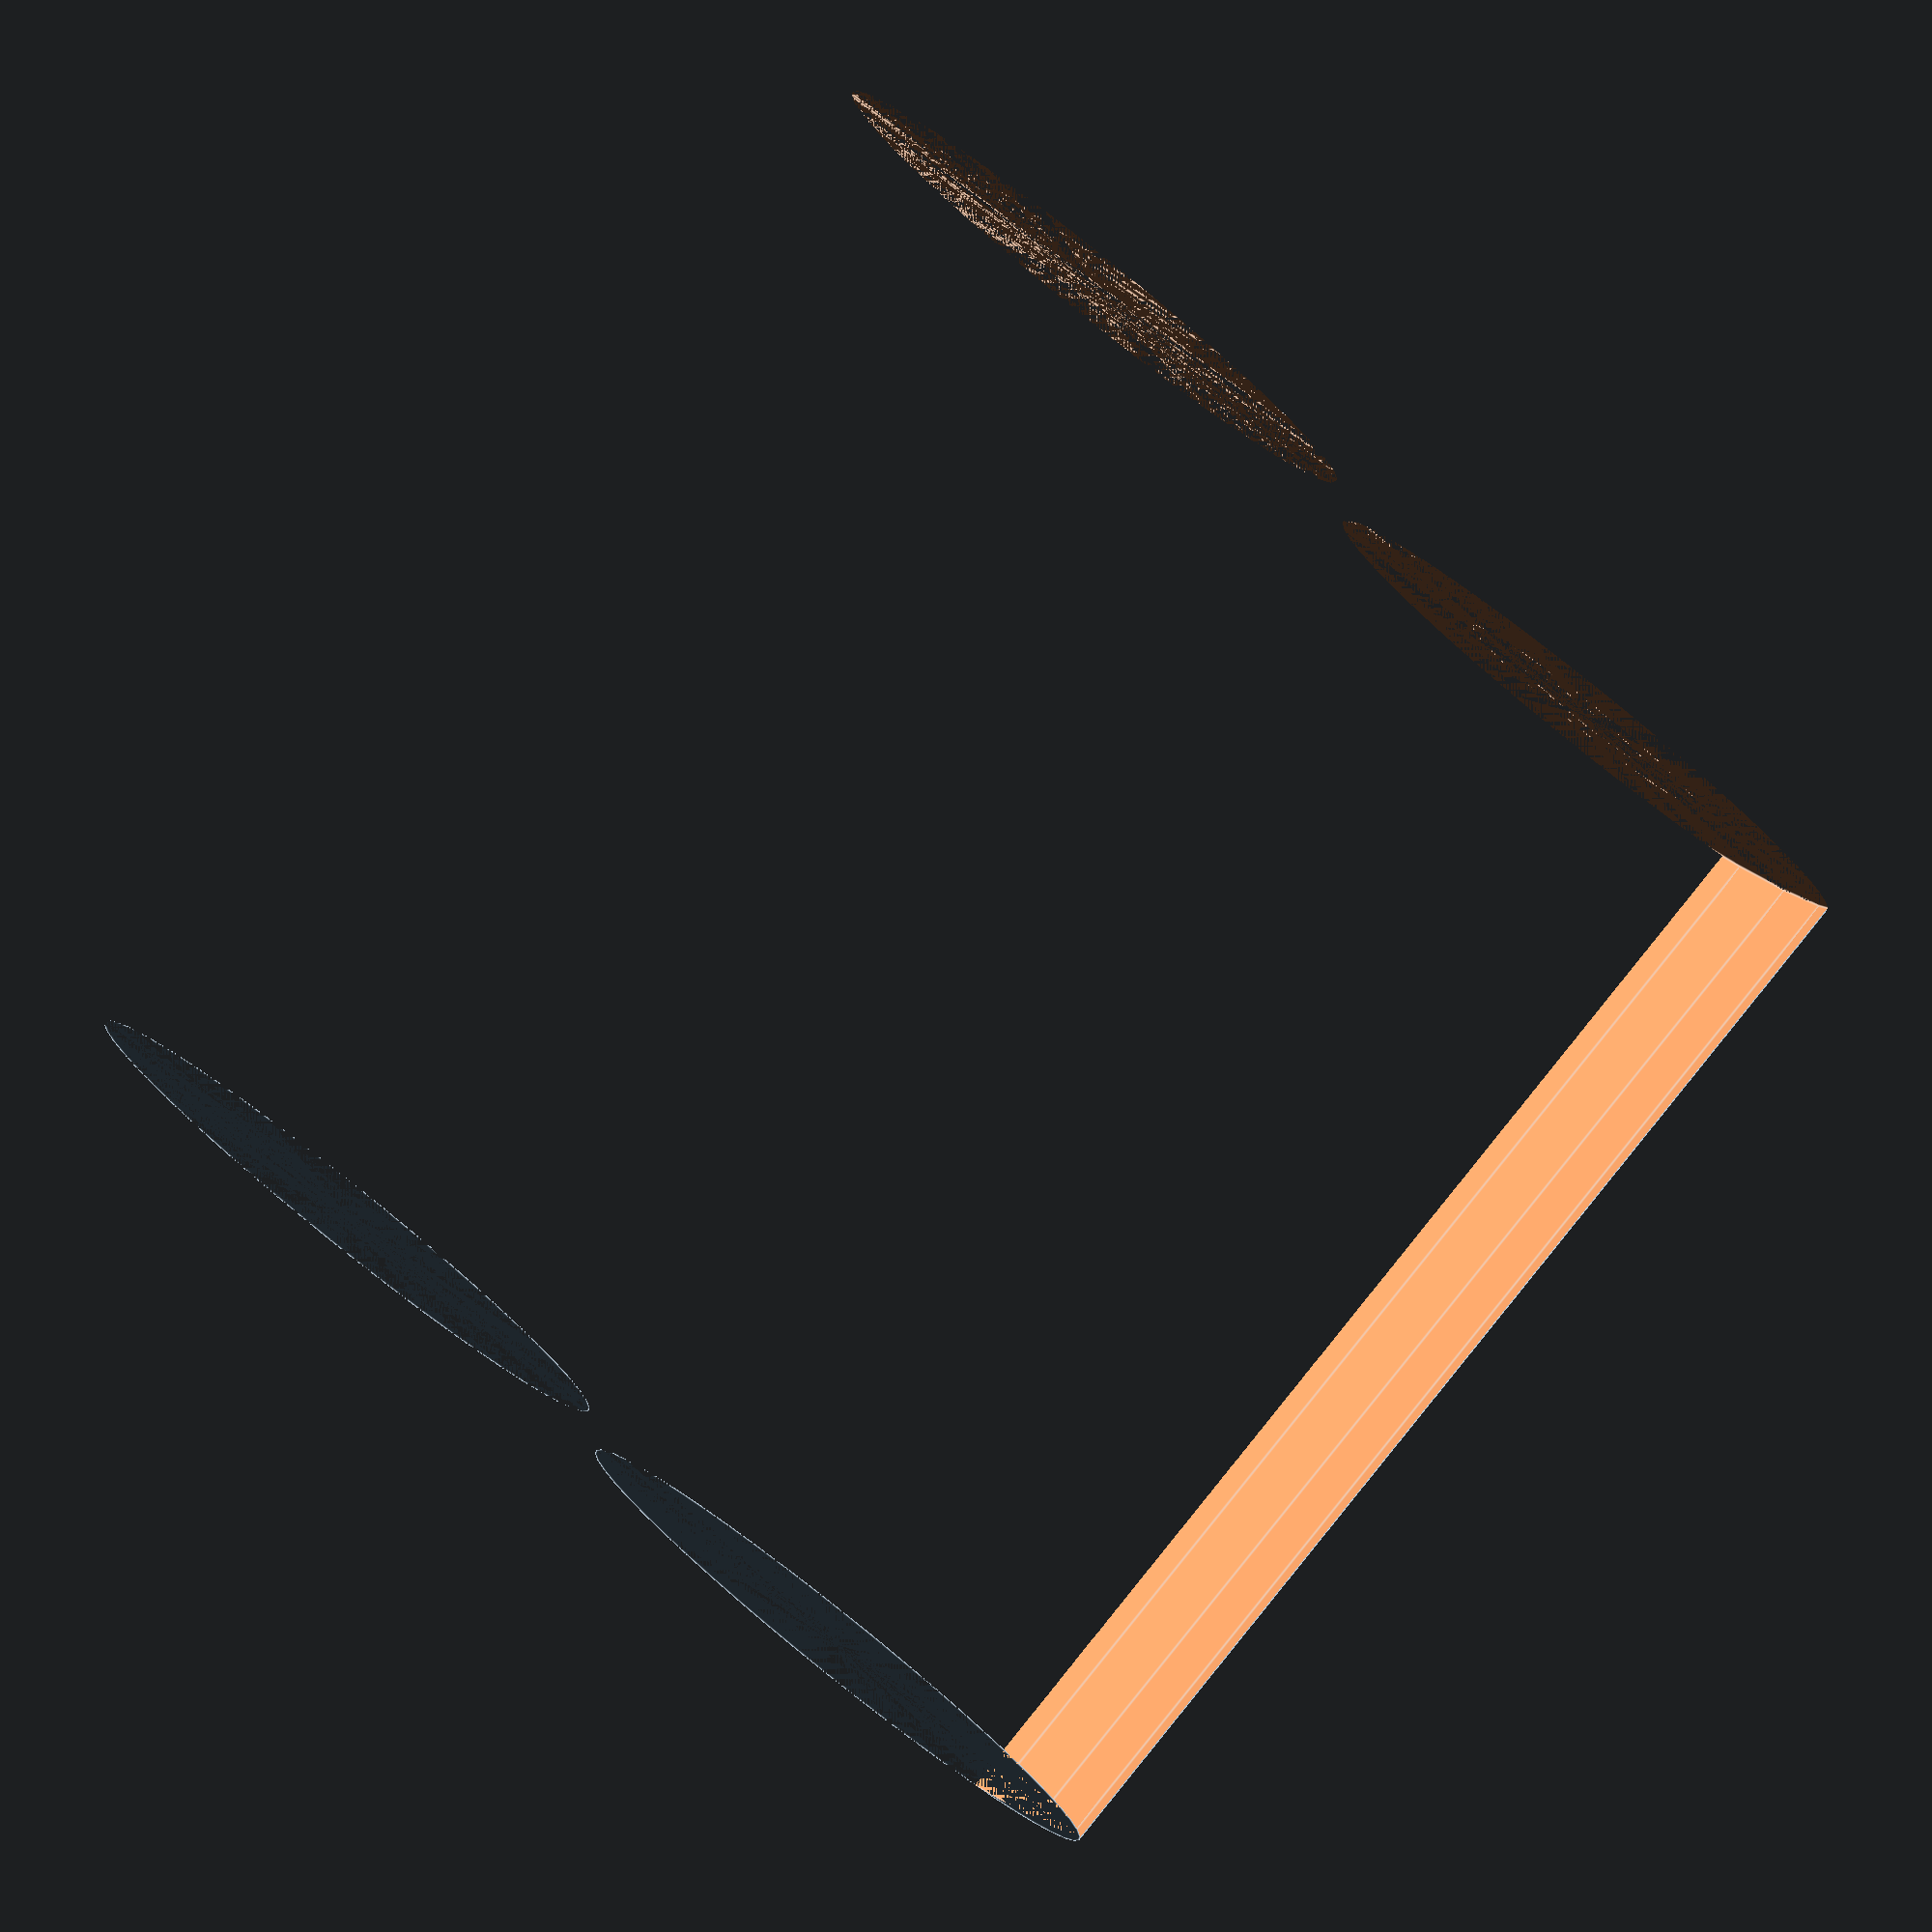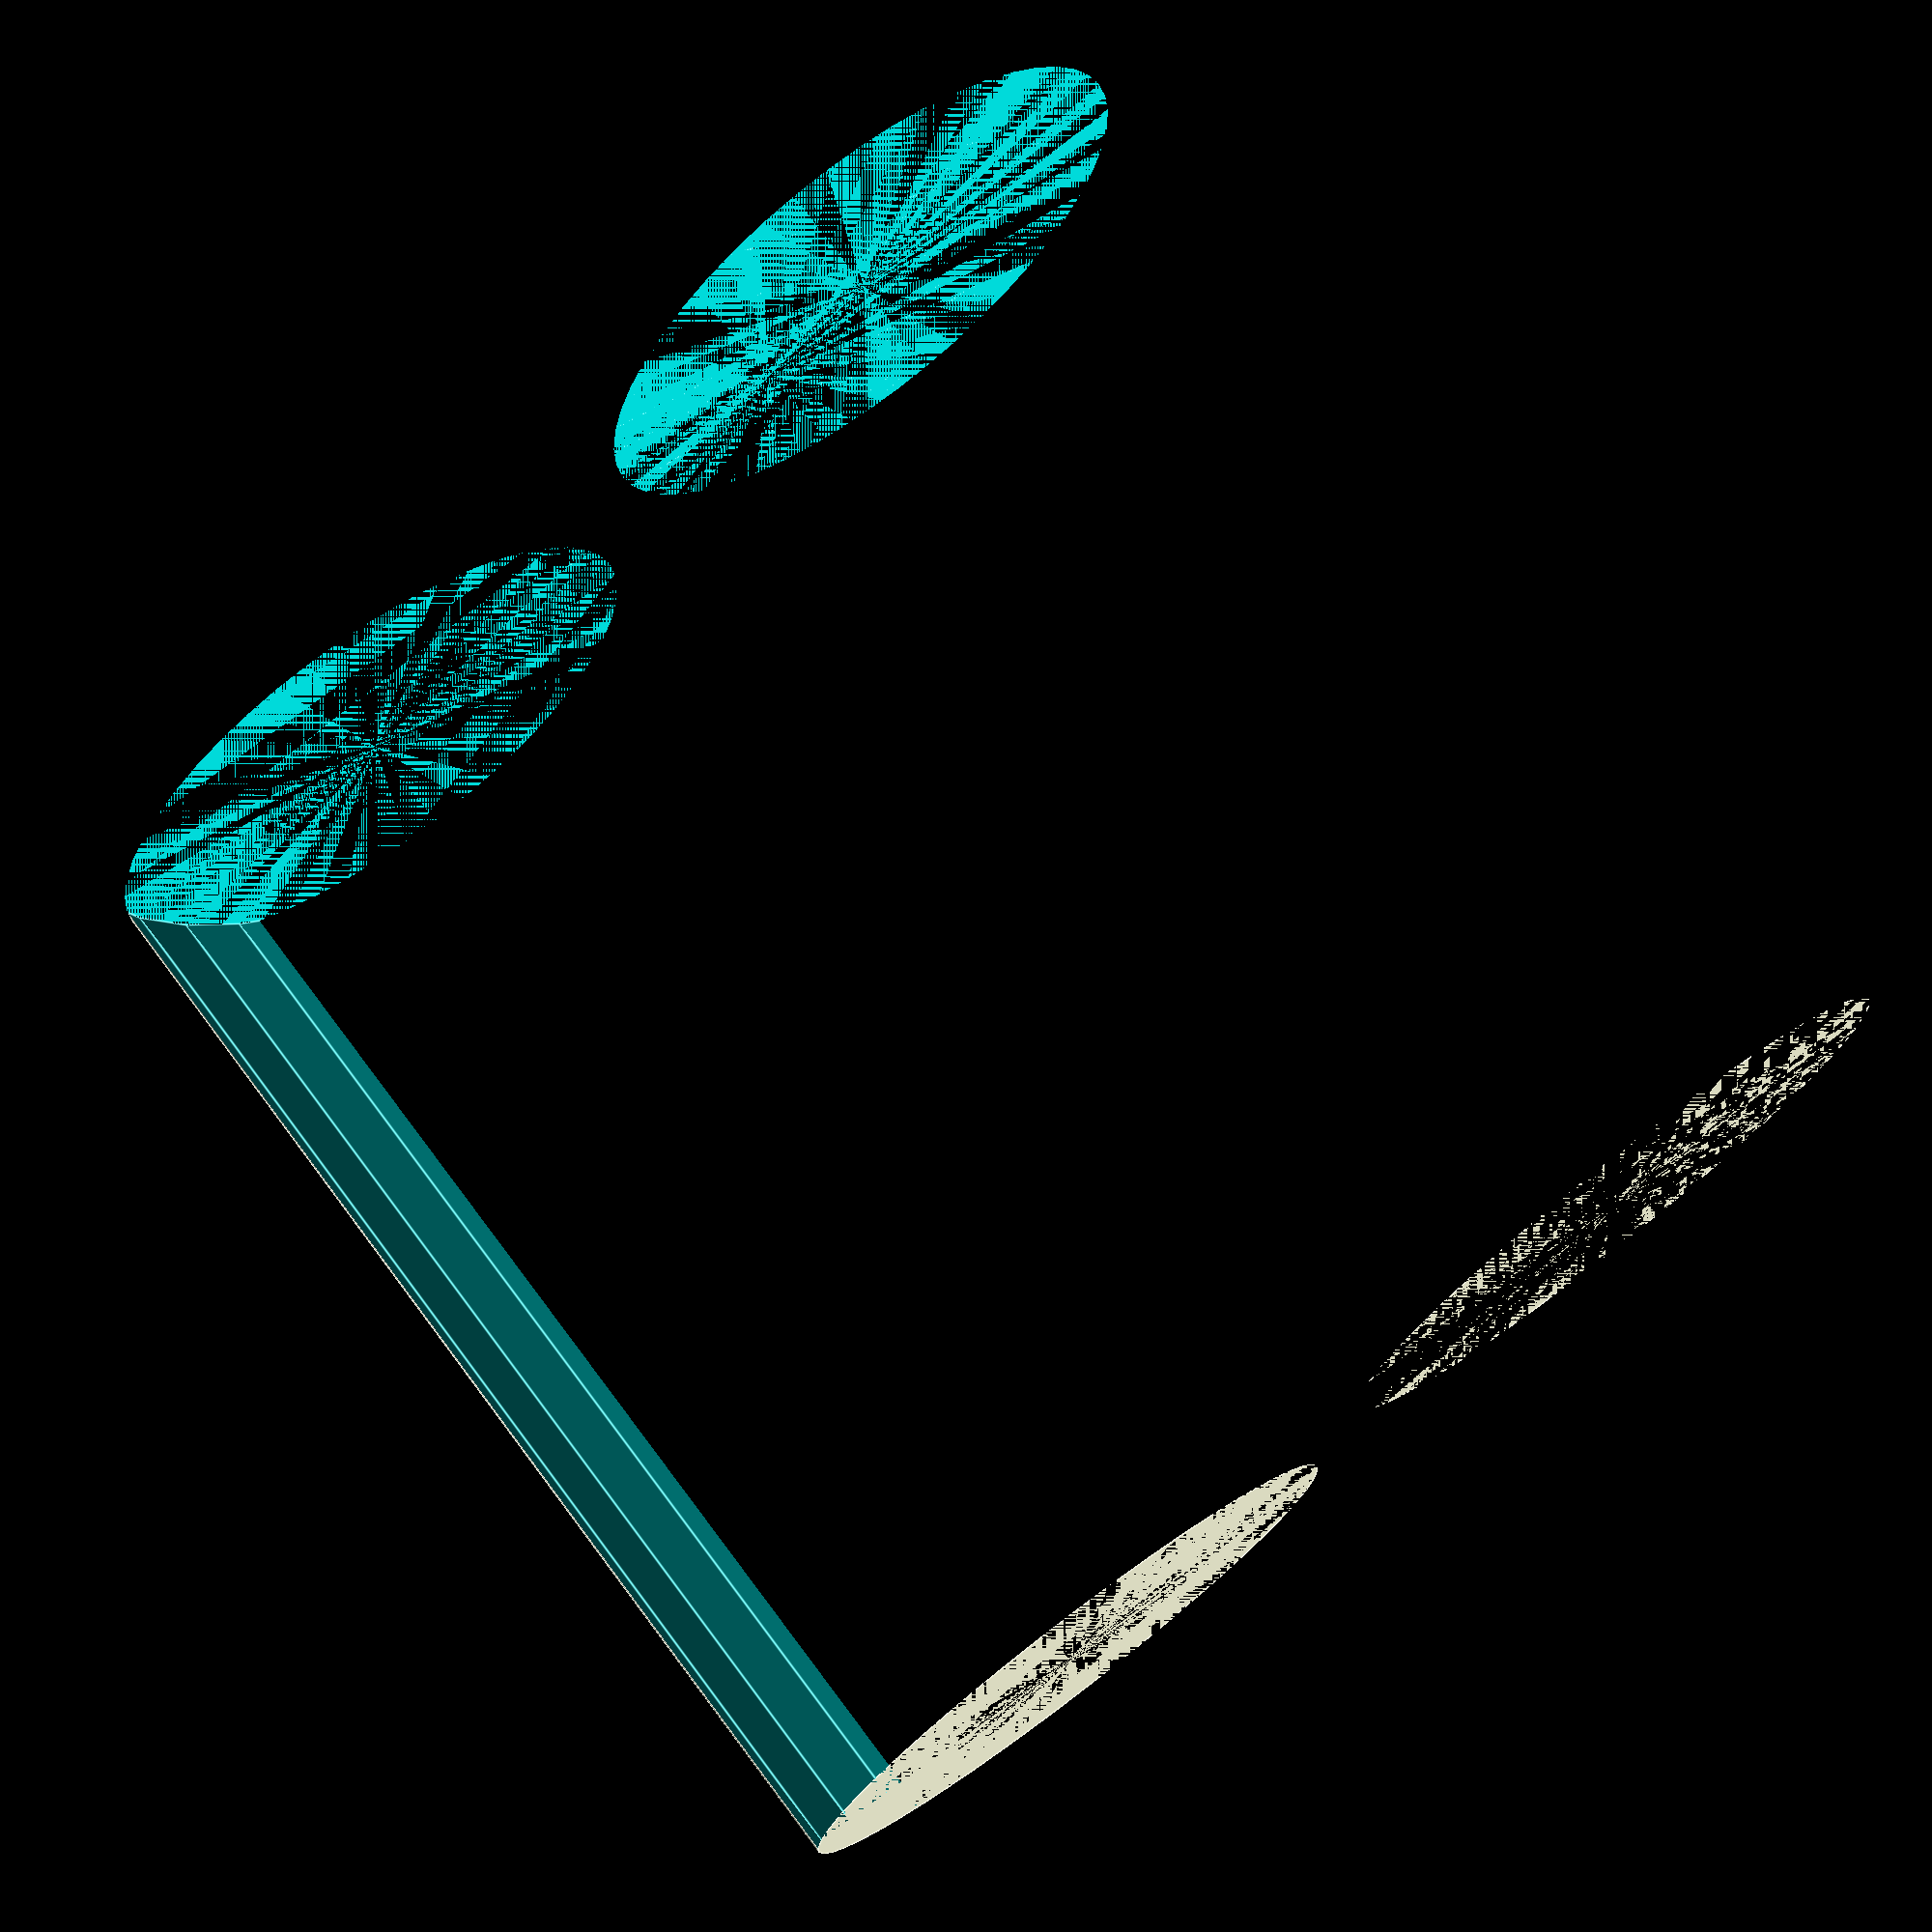
<openscad>
$fn = 50;


difference() {
	union() {
		cylinder(h = 27, r = 7.0000000000);
		translate(v = [-16.0000000000, 0, 0]) {
			cylinder(h = 27, r = 7.0000000000);
		}
	}
	union() {
		cylinder(h = 27, r = 3.2500000000);
		cylinder(h = 27, r = 1.8000000000);
		cylinder(h = 27, r = 1.8000000000);
		cylinder(h = 27, r = 1.8000000000);
		translate(v = [-20.5000000000, 0, 0]) {
			hull() {
				translate(v = [-3.7500000000, 0.0000000000, 0]) {
					cylinder(h = 27, r = 10.5000000000);
				}
				translate(v = [3.7500000000, 0.0000000000, 0]) {
					cylinder(h = 27, r = 10.5000000000);
				}
				translate(v = [-3.7500000000, -0.0000000000, 0]) {
					cylinder(h = 27, r = 10.5000000000);
				}
				translate(v = [3.7500000000, -0.0000000000, 0]) {
					cylinder(h = 27, r = 10.5000000000);
				}
			}
		}
		translate(v = [-13.0000000000, 0, 0.0000000000]) {
			cylinder(h = 27, r = 19.5000000000);
		}
	}
}
</openscad>
<views>
elev=97.0 azim=207.8 roll=141.4 proj=o view=edges
elev=106.8 azim=204.8 roll=37.0 proj=p view=edges
</views>
